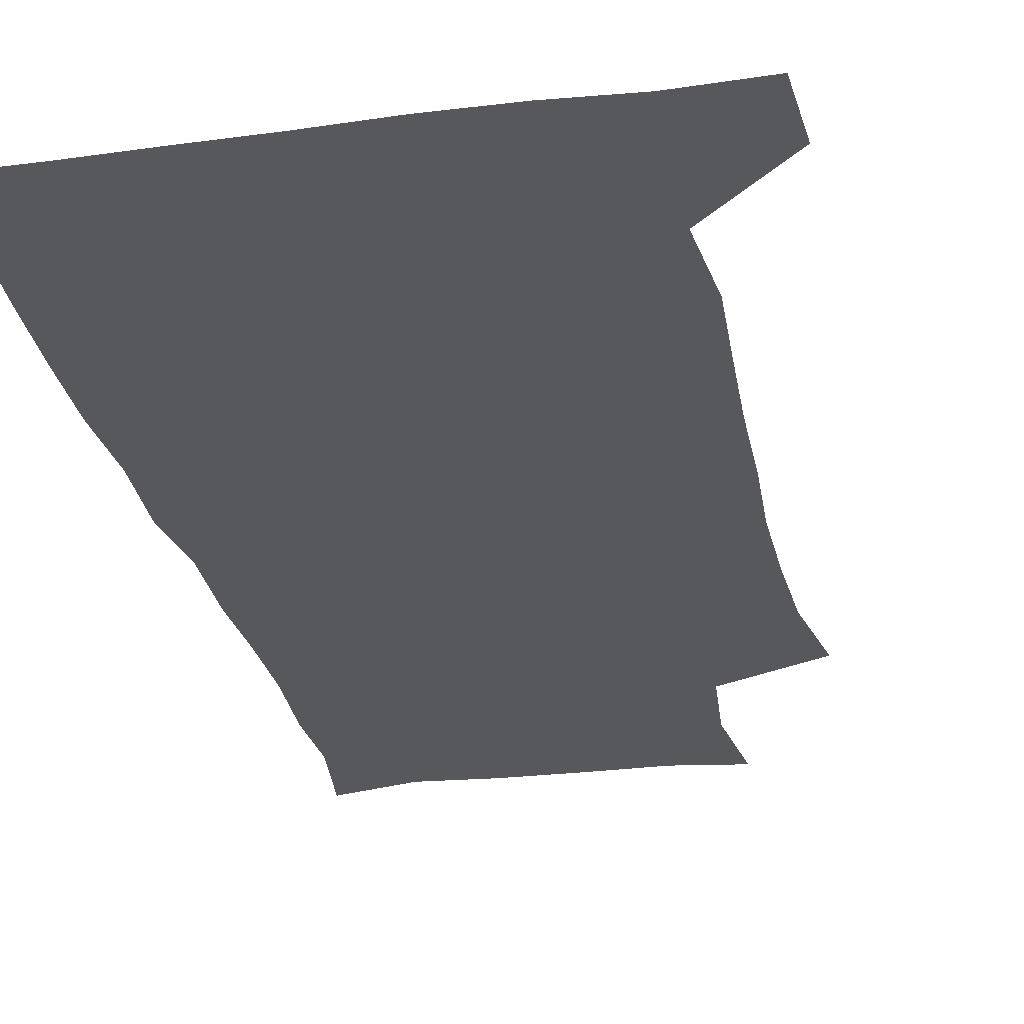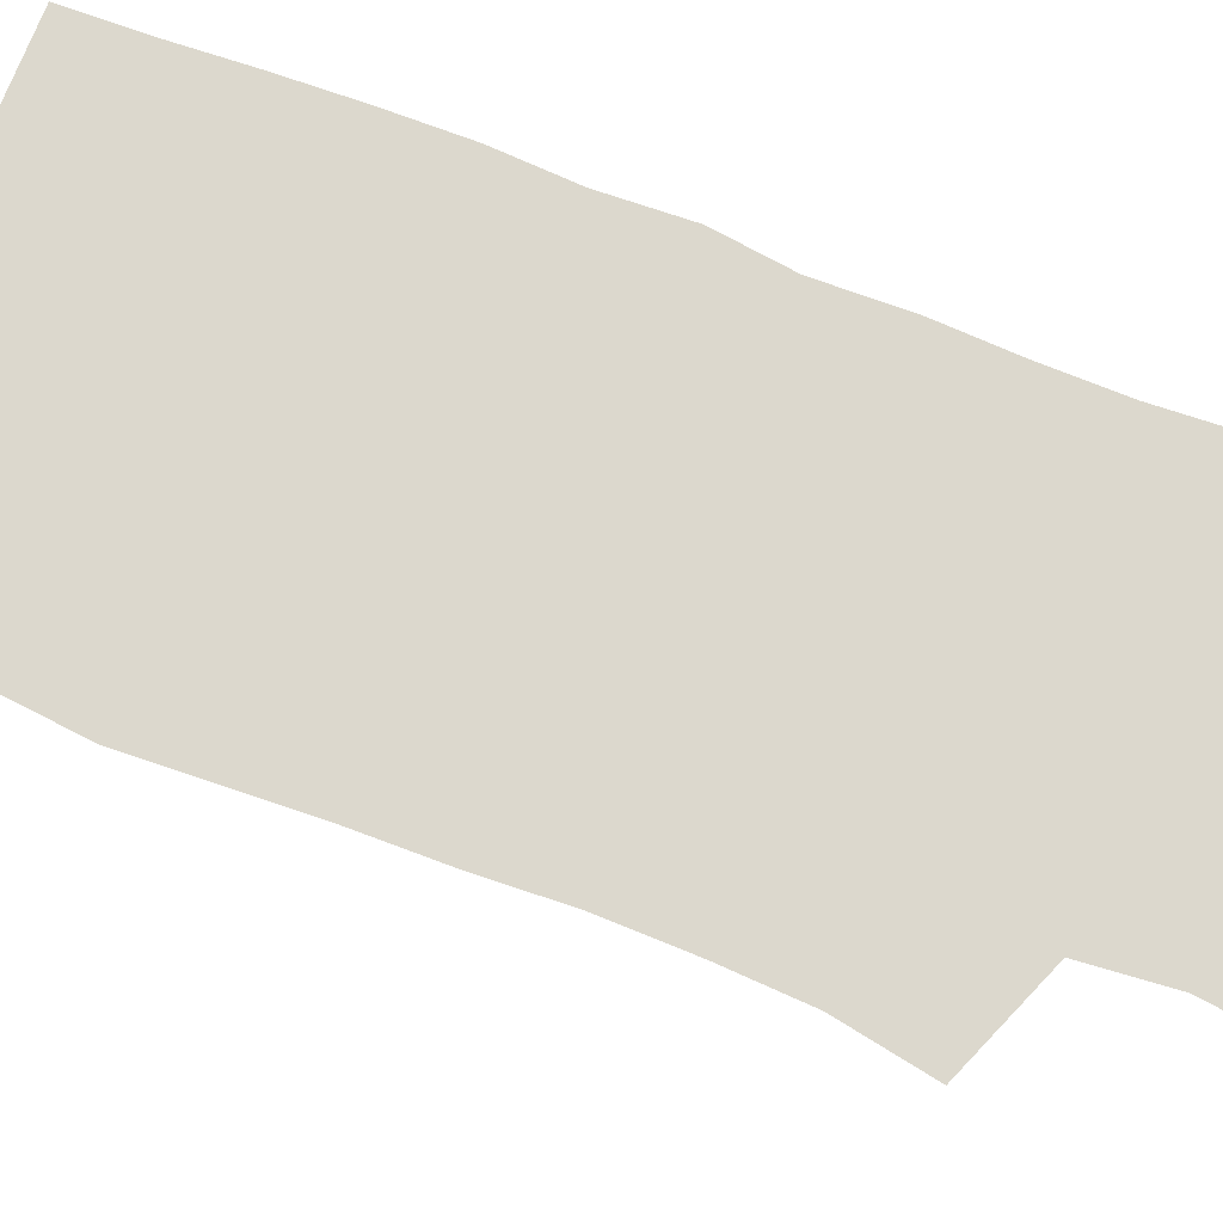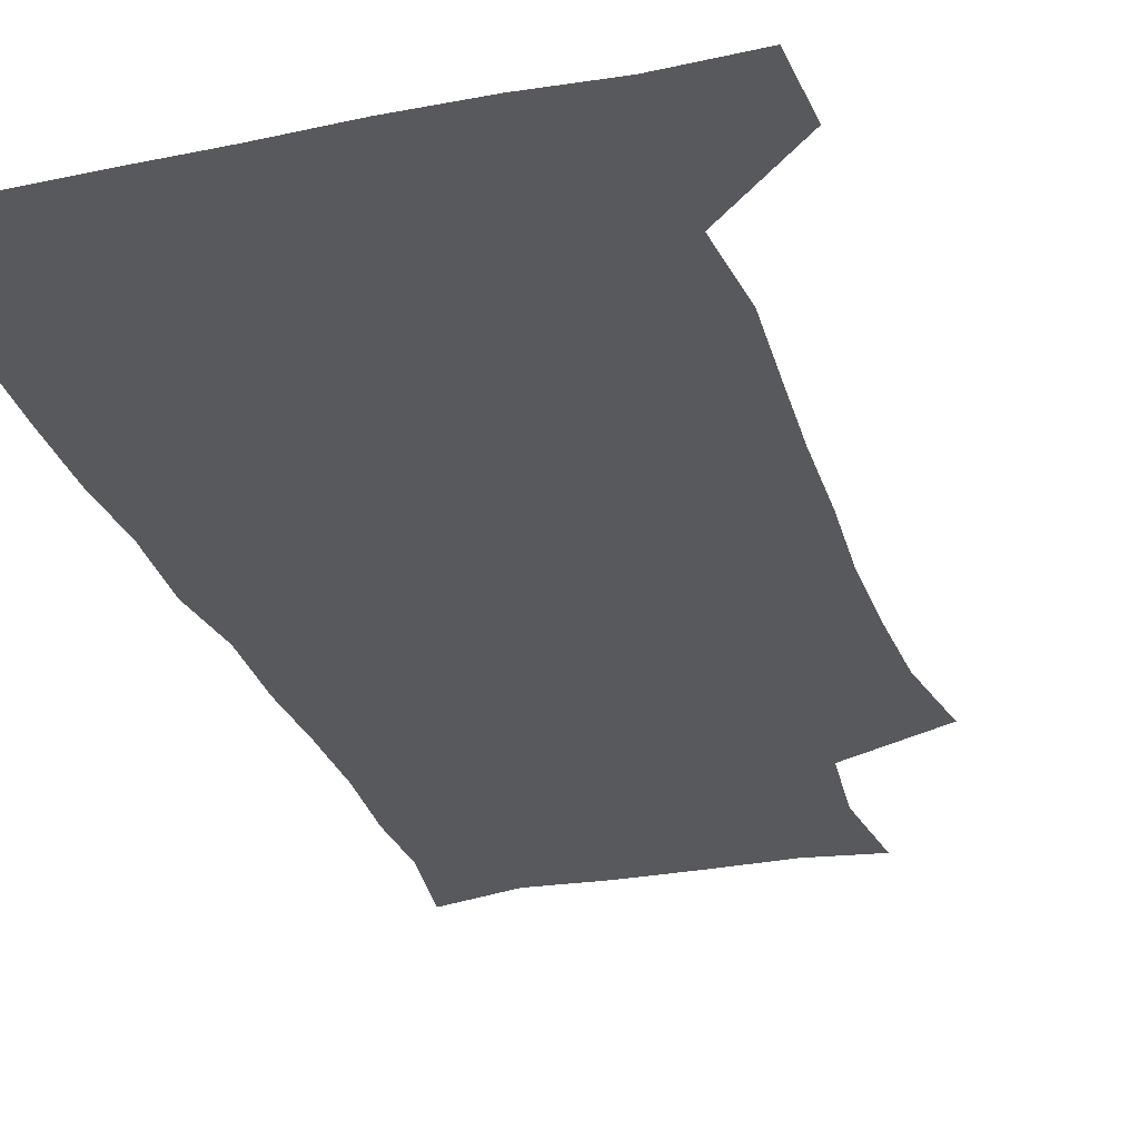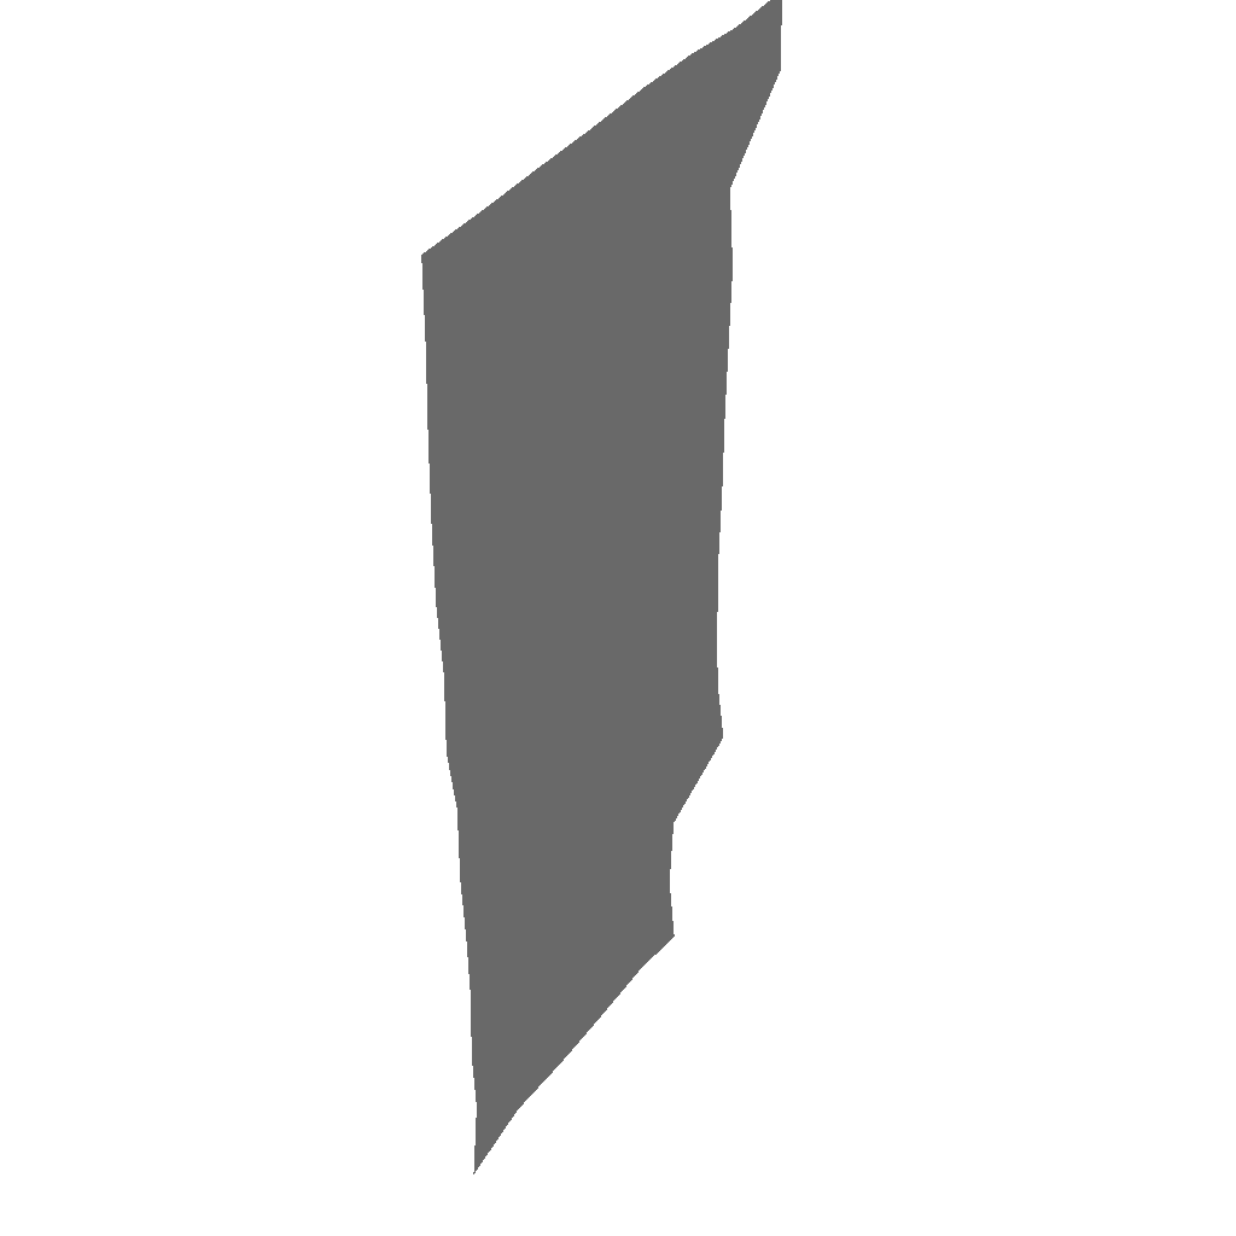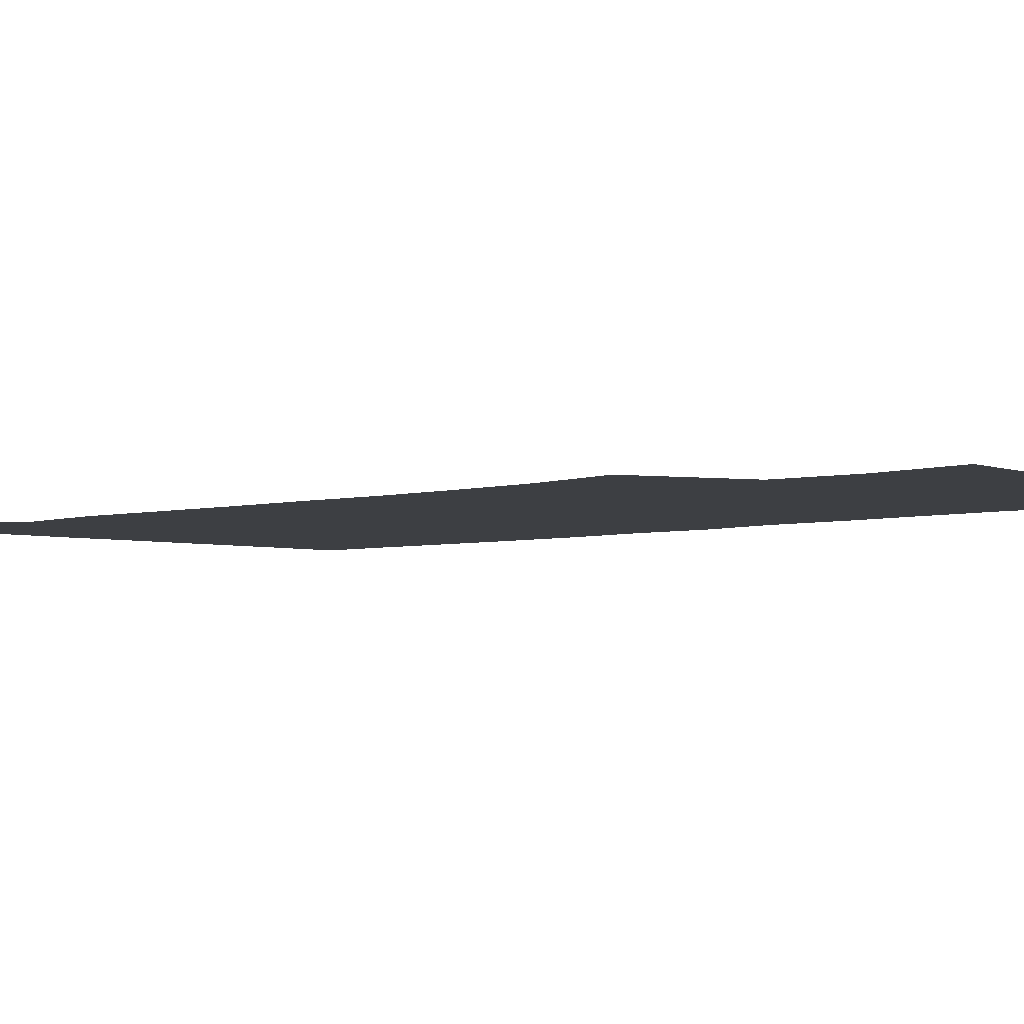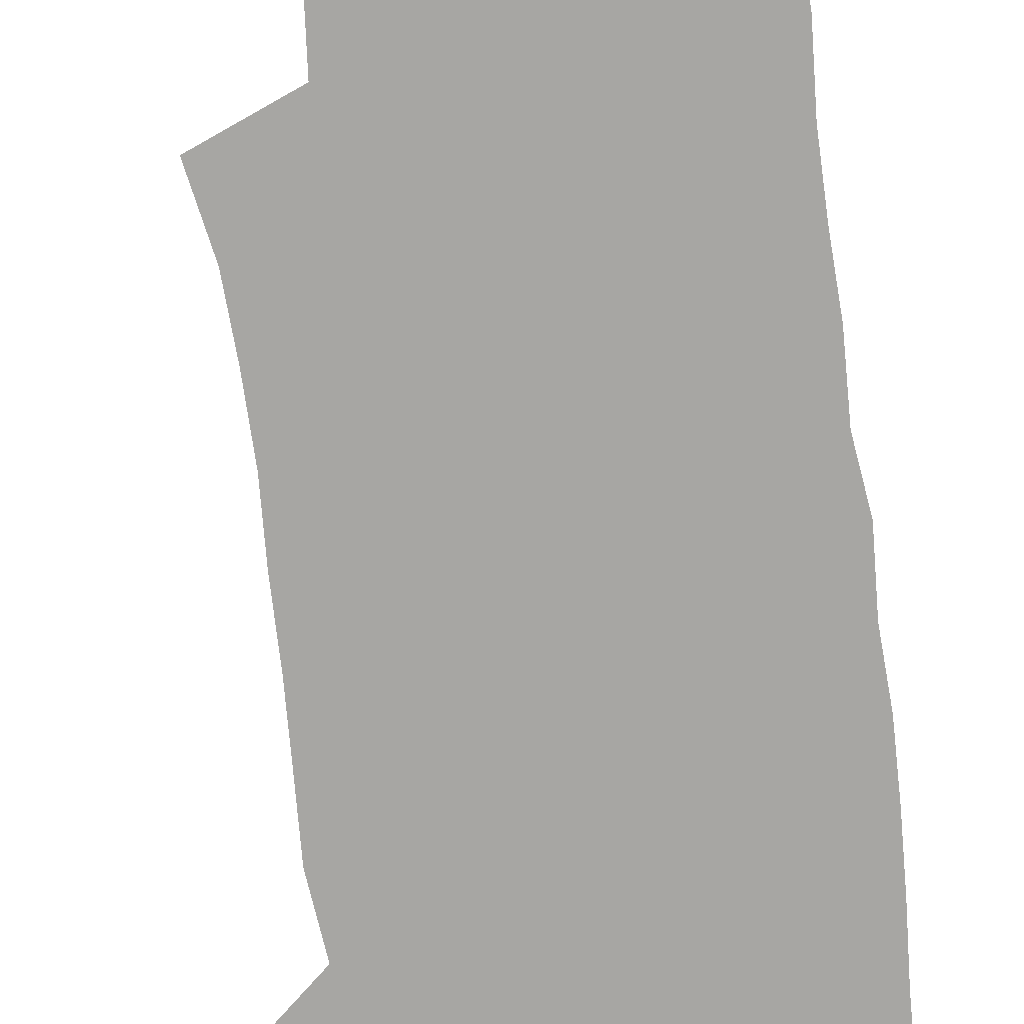
<metadata>
{"format":"obj","ext":"obj","renderer":"f3d","projection":"perspective","resolution":1024,"background":"white","views":[{"elev":-28.4,"azim":-168.7,"up":"+Z"},{"elev":72.4,"azim":-69.1,"up":"+Z"},{"elev":-29.9,"azim":-163.4,"up":"+Z"},{"elev":38.0,"azim":121.7,"up":"+Y"},{"elev":-3.8,"azim":-45.2,"up":"+Z"},{"elev":-74.1,"azim":6.7,"up":"+Z"}]}
</metadata>
<code>
v 477.9 540.6 0
v 480.1 569.7 0
v 502.9 253.1 0
v 509.4 286.7 0
v 511.2 317.3 0
v 512 349.3 0
v 510.7 380.6 0
v 510.5 413.1 0
v 509.4 445 0
v 508.2 476.4 0
v 511.9 509.5 0
v 510.8 539.8 0
v 511.5 568.7 0
v 540.3 169.8 0
v 545.1 205.4 0
v 542.6 236.5 0
v 546.5 272 0
v 547.6 302.9 0
v 545.9 331.4 0
v 546.5 362.3 0
v 545.8 392 0
v 544.4 421.3 0
v 543.7 451.3 0
v 544 481.5 0
v 543.8 510.6 0
v 544.2 539.3 0
v 540.7 570.8 0
v 568.1 174.1 0
v 574.3 215.7 0
v 575.1 247.4 0
v 575.7 278.2 0
v 575 306.7 0
v 575.2 337.2 0
v 575.5 367.5 0
v 574.1 394.9 0
v 573.5 424.1 0
v 573.9 454.2 0
v 573.6 482.8 0
v 573.5 511.2 0
v 573.6 539 0
v 570.4 571.3 0
v 598 174.2 0
v 601.2 216 0
v 602.2 250.3 0
v 602.4 279.9 0
v 602.4 309.2 0
v 602.1 337.6 0
v 602.1 367.4 0
v 602.4 397.5 0
v 602 425.8 0
v 602.1 455.3 0
v 602 483.4 0
v 602.3 511.9 0
v 601.8 540.3 0
v 600.9 570.4 0
v 629.1 174.9 0
v 628.7 217 0
v 628.7 248.6 0
v 629.3 277 0
v 628.9 309.4 0
v 629.1 338.8 0
v 629.3 368.2 0
v 629.5 397.1 0
v 629.9 425.4 0
v 629.9 454.8 0
v 630 483.5 0
v 630.2 511.9 0
v 630.6 540 0
v 630.7 570.2 0
v 659.5 177.6 0
v 656.2 214.1 0
v 655.9 244.6 0
v 656.4 274 0
v 656.4 304.8 0
v 656.7 334.9 0
v 657.1 364.9 0
v 657.9 394.2 0
v 658.1 423.8 0
v 658.6 453.1 0
v 659.4 482 0
v 659.6 511.2 0
v 659.9 540.3 0
v 660.6 569.7 0
v 690.3 170.7 0
v 686.1 205.8 0
v 687.5 233.8 0
v 686.2 265.2 0
v 686.9 295.3 0
v 688.6 324.9 0
v 688.1 357.1 0
v 692.3 385.7 0
v 691.2 417.6 0
v 693.2 447.5 0
v 693.2 478.3 0
v 692.4 509.1 0
v 691.1 539.8 0
v 690.6 569.8 0
v 691 601 0
f 11 12 1
f 1 12 2
f 12 13 2
f 16 17 3
f 3 17 4
f 17 18 4
f 4 18 5
f 18 19 5
f 5 19 6
f 19 20 6
f 6 20 7
f 20 21 7
f 7 21 8
f 21 22 8
f 8 22 9
f 22 23 9
f 9 23 10
f 23 24 10
f 10 24 11
f 24 25 11
f 11 25 12
f 25 26 12
f 12 26 13
f 26 27 13
f 14 28 15
f 28 29 15
f 15 29 16
f 29 30 16
f 16 30 17
f 30 31 17
f 17 31 18
f 31 32 18
f 18 32 19
f 32 33 19
f 19 33 20
f 33 34 20
f 20 34 21
f 34 35 21
f 21 35 22
f 35 36 22
f 22 36 23
f 36 37 23
f 23 37 24
f 37 38 24
f 24 38 25
f 38 39 25
f 25 39 26
f 39 40 26
f 26 40 27
f 40 41 27
f 28 42 29
f 42 43 29
f 29 43 30
f 43 44 30
f 30 44 31
f 44 45 31
f 31 45 32
f 45 46 32
f 32 46 33
f 46 47 33
f 33 47 34
f 47 48 34
f 34 48 35
f 48 49 35
f 35 49 36
f 49 50 36
f 36 50 37
f 50 51 37
f 37 51 38
f 51 52 38
f 38 52 39
f 52 53 39
f 39 53 40
f 53 54 40
f 40 54 41
f 54 55 41
f 42 56 43
f 56 57 43
f 43 57 44
f 57 58 44
f 44 58 45
f 58 59 45
f 45 59 46
f 59 60 46
f 46 60 47
f 60 61 47
f 47 61 48
f 61 62 48
f 48 62 49
f 62 63 49
f 49 63 50
f 63 64 50
f 50 64 51
f 64 65 51
f 51 65 52
f 65 66 52
f 52 66 53
f 66 67 53
f 53 67 54
f 67 68 54
f 54 68 55
f 68 69 55
f 56 70 57
f 70 71 57
f 57 71 58
f 71 72 58
f 58 72 59
f 72 73 59
f 59 73 60
f 73 74 60
f 60 74 61
f 74 75 61
f 61 75 62
f 75 76 62
f 62 76 63
f 76 77 63
f 63 77 64
f 77 78 64
f 64 78 65
f 78 79 65
f 65 79 66
f 79 80 66
f 66 80 67
f 80 81 67
f 67 81 68
f 81 82 68
f 68 82 69
f 82 83 69
f 70 84 71
f 84 85 71
f 71 85 72
f 85 86 72
f 72 86 73
f 86 87 73
f 73 87 74
f 87 88 74
f 74 88 75
f 88 89 75
f 75 89 76
f 89 90 76
f 76 90 77
f 90 91 77
f 77 91 78
f 91 92 78
f 78 92 79
f 92 93 79
f 79 93 80
f 93 94 80
f 80 94 81
f 94 95 81
f 81 95 82
f 95 96 82
f 82 96 83
f 96 97 83

</code>
